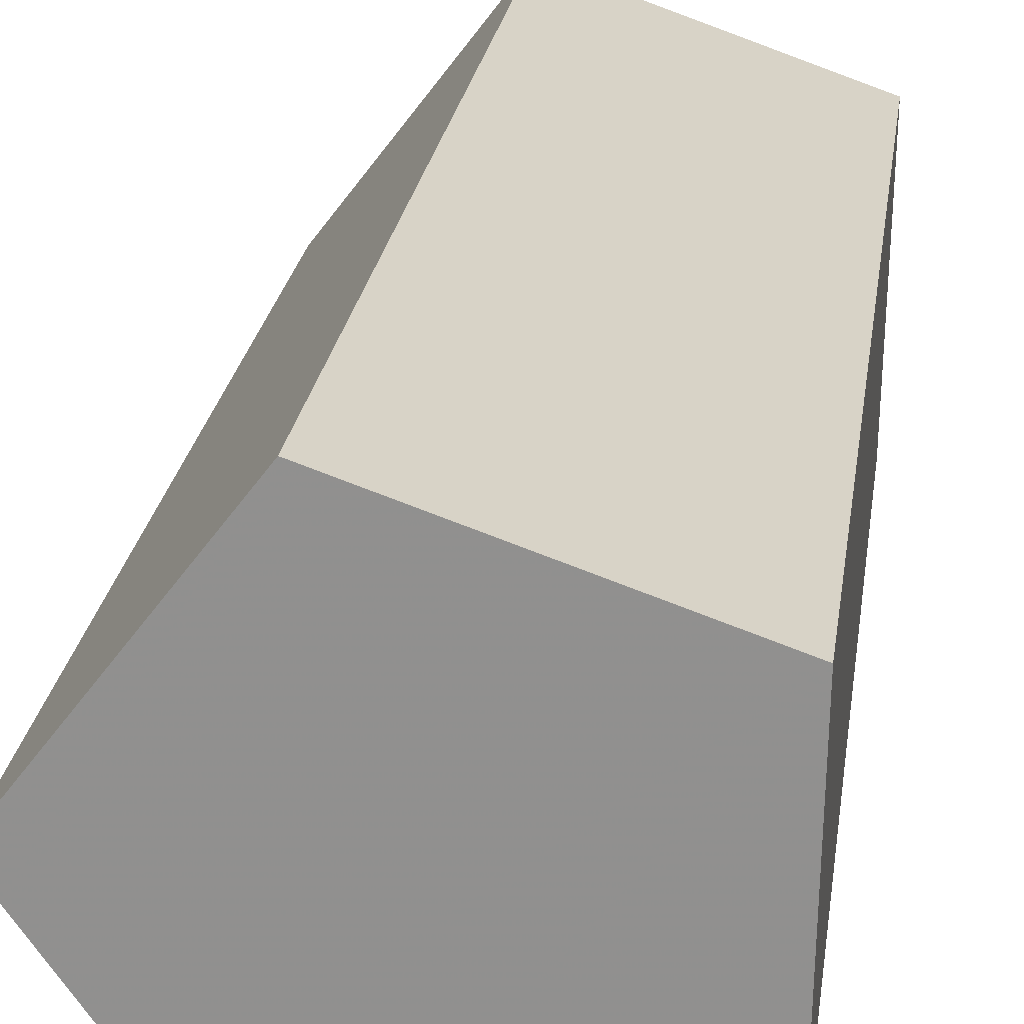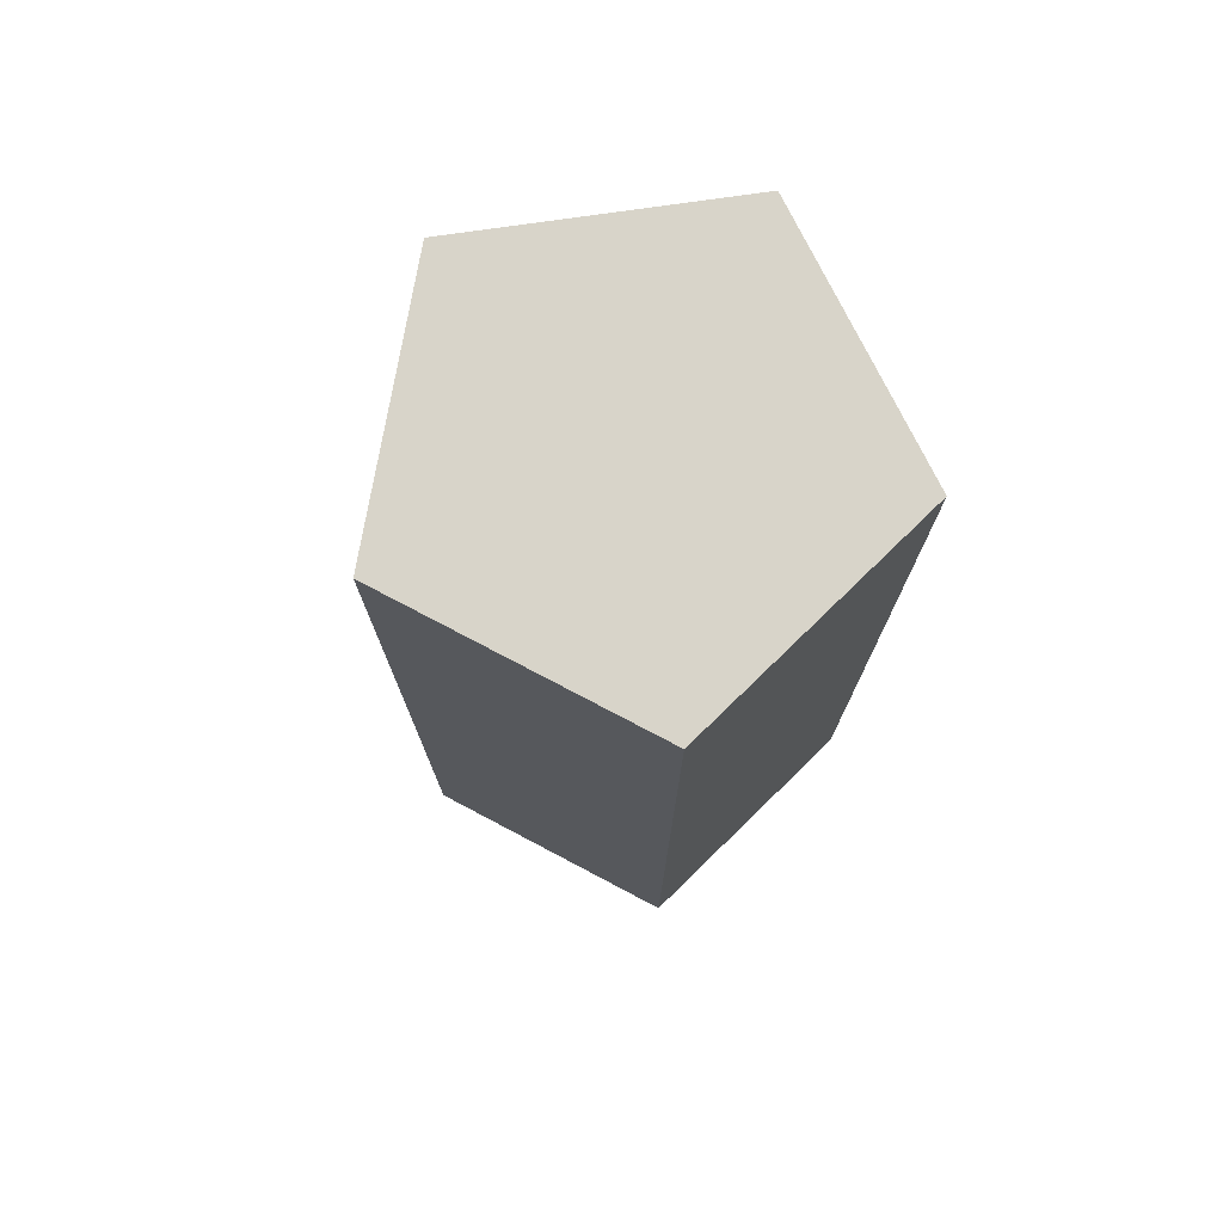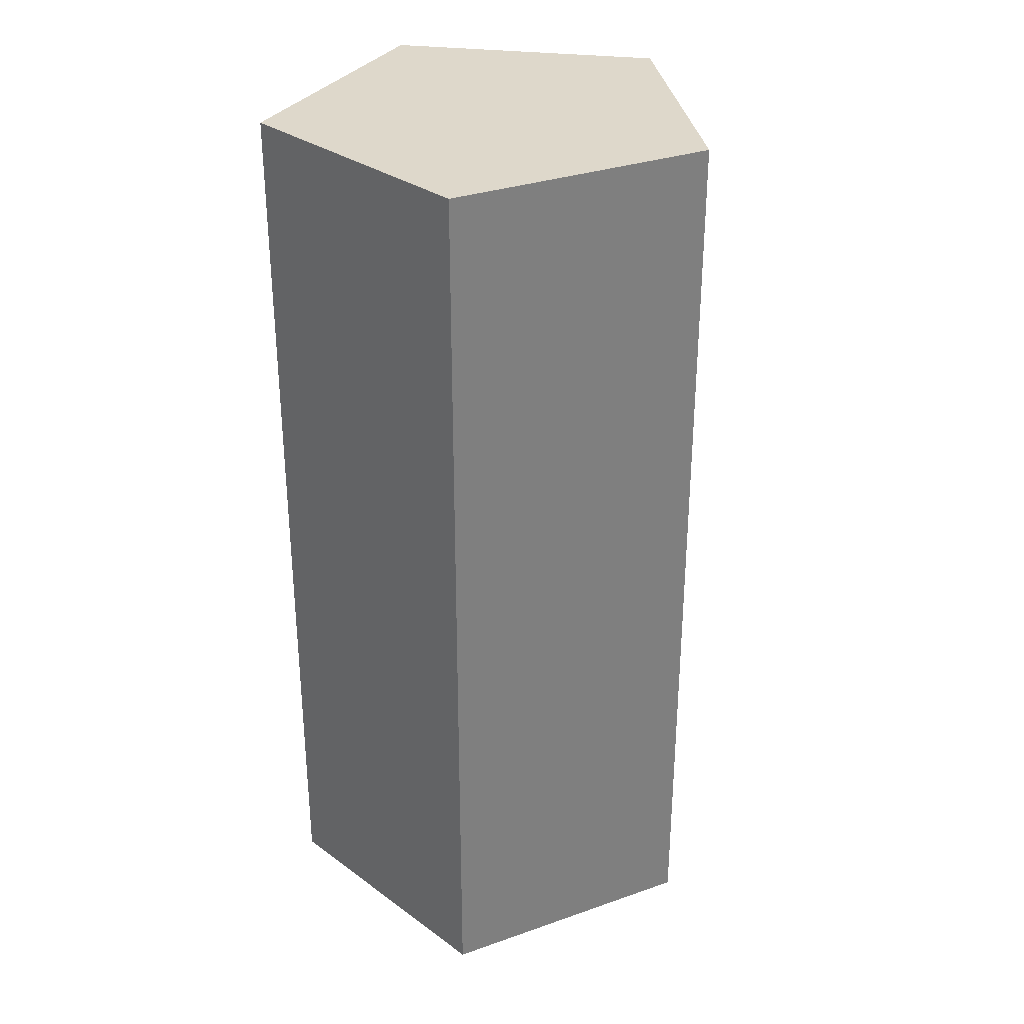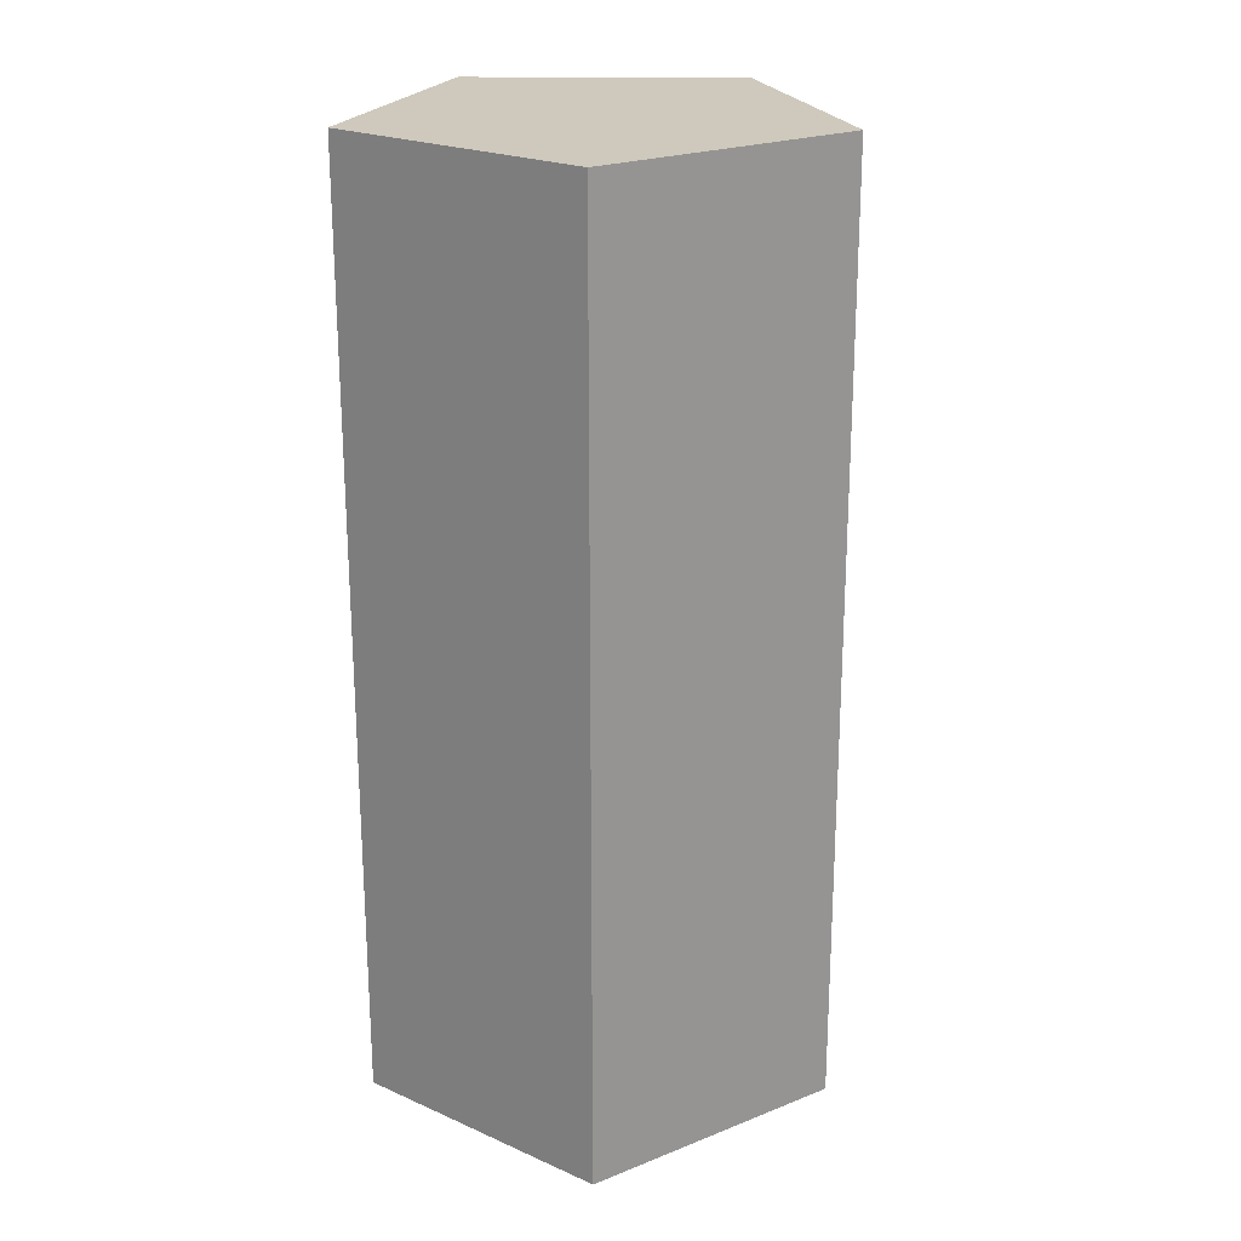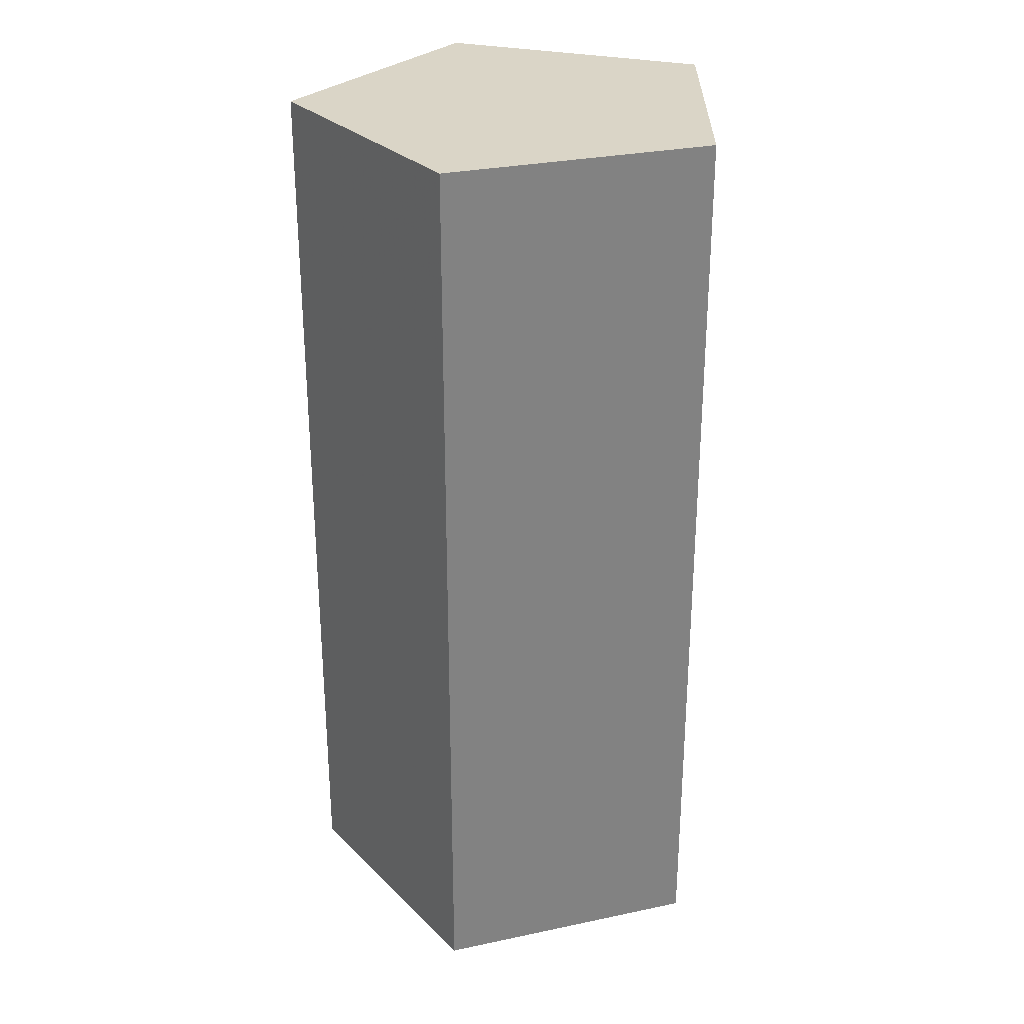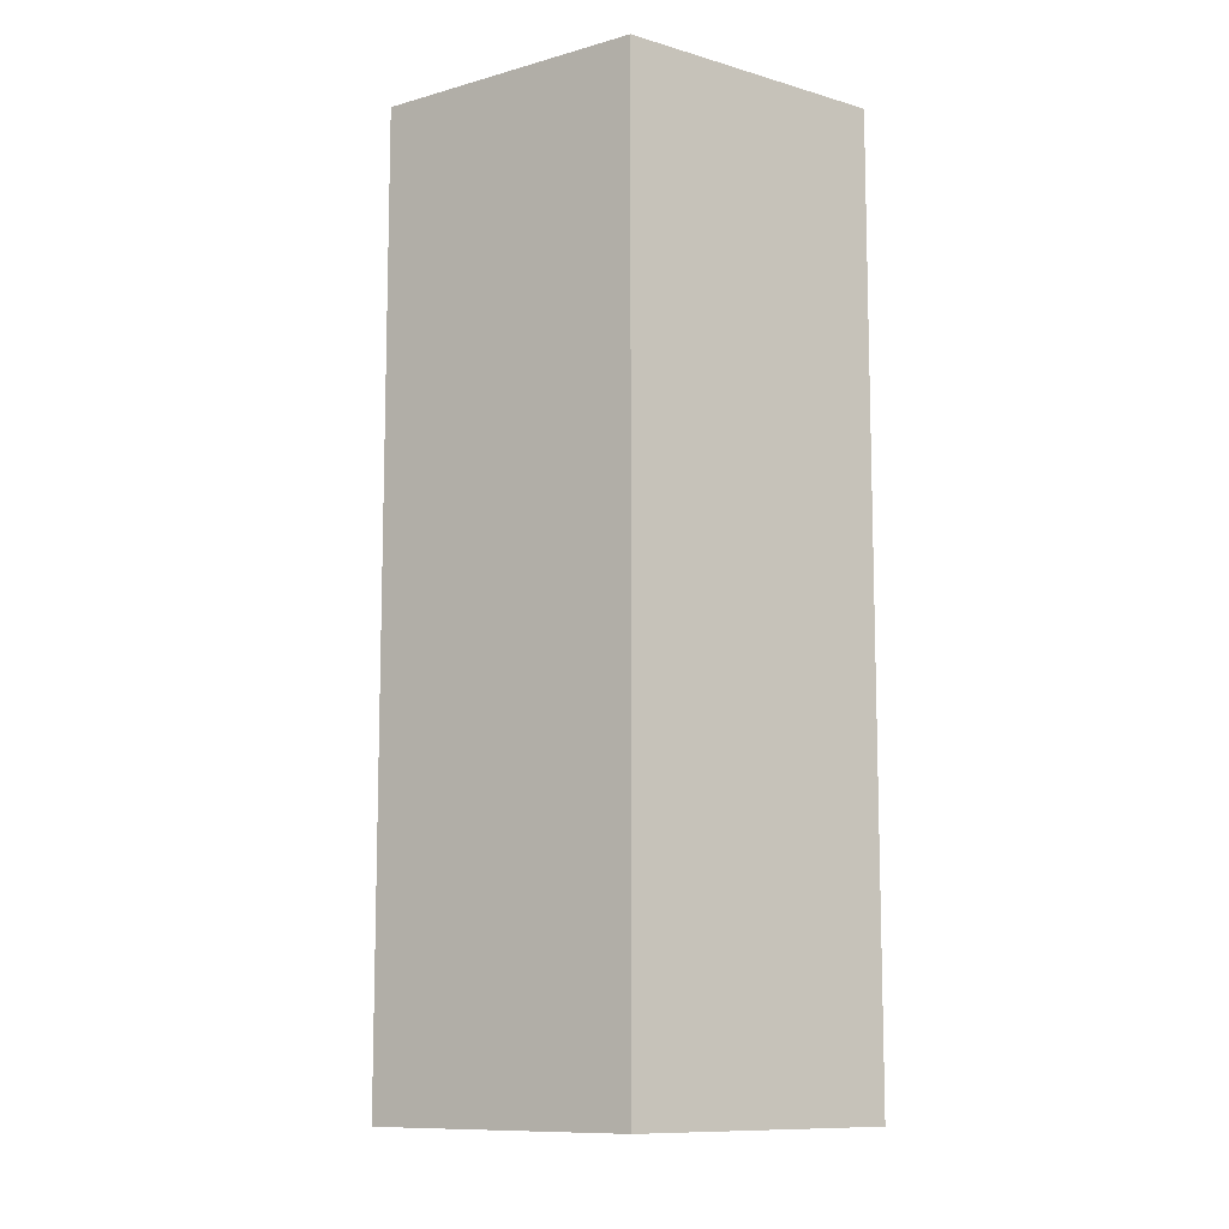
<metadata>
{"format":"obj","ext":"obj","renderer":"f3d","projection":"perspective","resolution":1024,"background":"white","views":[{"elev":23.0,"azim":-172.4,"up":"+Z"},{"elev":75.6,"azim":152.7,"up":"+Y"},{"elev":31.6,"azim":26.5,"up":"+Y"},{"elev":22.3,"azim":18.3,"up":"+Y"},{"elev":29.0,"azim":107.4,"up":"+Y"},{"elev":-10.5,"azim":-127.6,"up":"+Y"}]}
</metadata>
<code>
v -0.4101 0 0.2861
v -0.4101 2 0.2861
v -0.3988 0 -0.3016
v -0.3988 2 -0.3016
v 0.1636 0 -0.4725
v 0.1636 2 -0.4725
v 0.4999 0 0.009617
v 0.4999 2 0.009617
v 0.1453 0 0.4784
v 0.1453 2 0.4784
f 2 3 1
f 4 5 3
f 6 7 5
f 10 8 6
f 8 9 7
f 10 1 9
f 3 7 9
f 2 4 3
f 4 6 5
f 6 8 7
f 6 4 2
f 2 10 6
f 8 10 9
f 10 2 1
f 9 1 3
f 3 5 7

</code>
